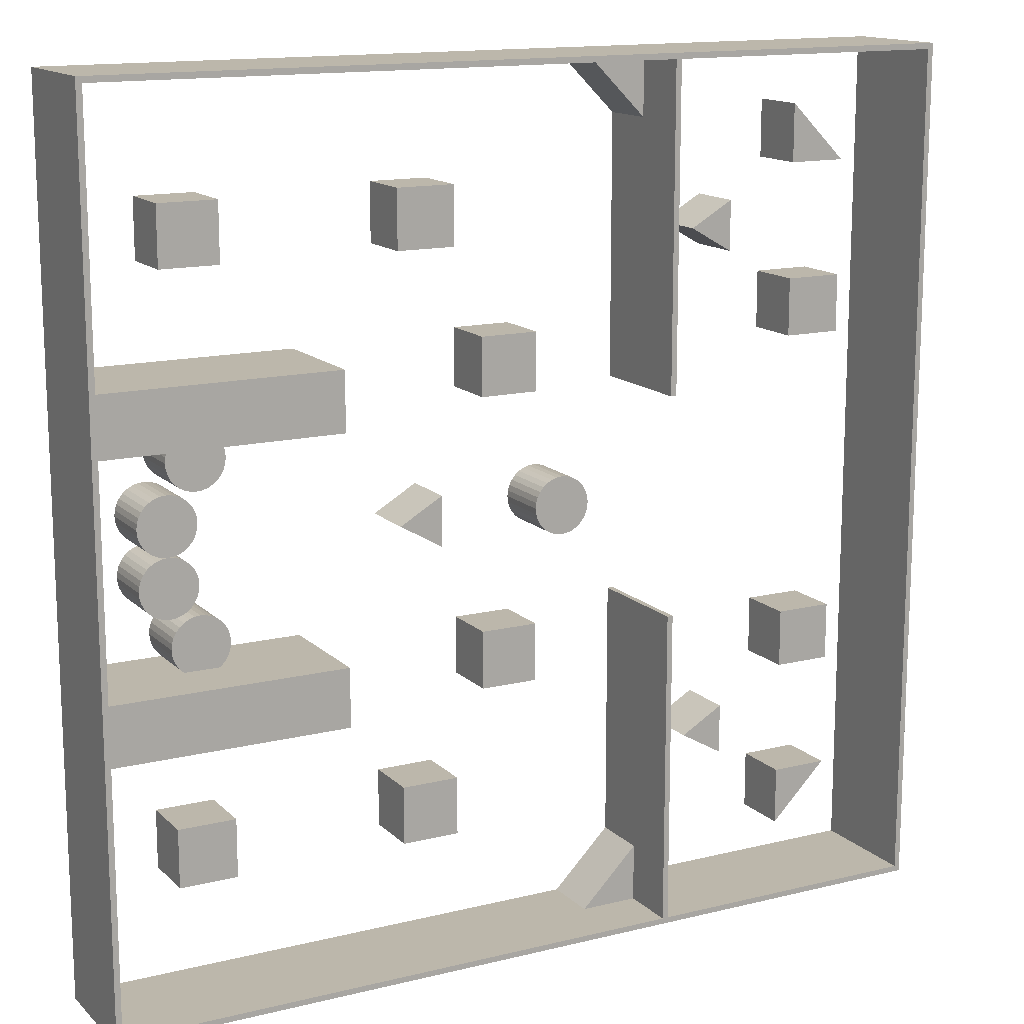
<metadata>
{"format":"obj","ext":"obj","renderer":"f3d","projection":"perspective","resolution":1024,"background":"white","views":[{"elev":14.4,"azim":151.7,"up":"+Z"}]}
</metadata>
<code>
o Cube
v -0.4355 2.766 -10.12
v -0.4355 0.03153 -10.12
v -0.4355 2.766 10.12
v -0.4355 0.03153 10.12
v -0.5722 2.766 -10.12
v -0.5722 0.03153 -10.12
v -0.5722 2.766 10.12
v -0.5722 0.03153 10.12
v -0.4355 0.03153 -10.25
v -0.5722 0.03153 -10.25
v -0.4355 2.766 -10.25
v -0.5722 2.766 -10.25
v -0.5722 0.03153 10.25
v -0.5722 2.766 10.25
v -0.4355 2.766 10.25
v -0.4355 0.03153 10.25
v -0.4355 2.766 10.12
v -0.4355 0.03153 10.12
v -0.4355 2.766 10.25
v -0.4355 0.03153 10.25
v -0.4355 2.766 10.12
v -0.4355 0.03153 10.12
v -0.4355 2.766 10.25
v -0.4355 0.03153 10.25
v 6.263 2.766 10.12
v 6.263 0.03153 10.12
v 6.263 2.766 10.25
v 6.263 0.03153 10.25
v 6.263 2.766 10.12
v 6.263 0.03153 10.12
v 6.263 2.766 10.25
v 6.263 0.03153 10.25
v 6.4 2.766 10.12
v 6.4 0.03153 10.12
v 6.4 2.766 10.25
v 6.4 0.03153 10.25
v 19.93 2.766 10.12
v 19.93 0.03153 10.12
v 19.93 2.766 10.25
v 19.93 0.03153 10.25
v 6.263 2.766 10.12
v 6.263 0.03153 10.12
v 6.4 2.766 10.12
v 6.4 0.03153 10.12
v 6.263 2.766 2.597
v 6.263 0.03153 2.597
v 6.4 2.766 2.597
v 6.4 0.03153 2.597
v 6.263 2.766 -10.12
v 6.263 0.03153 -10.12
v 6.263 2.766 -10.25
v 6.263 0.03153 -10.25
v 6.4 2.766 -10.12
v 6.4 0.03153 -10.12
v 6.4 2.766 -10.25
v 6.4 0.03153 -10.25
v 6.263 2.766 -10.12
v 6.263 0.03153 -10.12
v 6.4 2.766 -10.12
v 6.4 0.03153 -10.12
v 6.263 2.766 -2.597
v 6.263 0.03153 -2.597
v 6.4 2.766 -2.597
v 6.4 0.03153 -2.597
v 19.93 2.766 10.12
v 19.93 0.03153 10.12
v 19.93 2.766 10.25
v 19.93 0.03153 10.25
v 20.07 2.766 10.12
v 20.07 0.03153 10.12
v 20.07 2.766 10.25
v 20.07 0.03153 10.25
v 19.93 2.766 -10.12
v 19.93 0.03153 -10.12
v 19.93 2.766 -10.25
v 19.93 0.03153 -10.25
v 20.07 2.766 -10.12
v 20.07 0.03153 -10.12
v 20.07 2.766 -10.25
v 20.07 0.03153 -10.25
v 20.07 2.766 -10.12
v 20.07 0.03153 -10.12
v 20.07 2.766 -10.25
v 20.07 0.03153 -10.25
v 19.93 2.766 -3.965
v 19.93 0.03153 -3.965
v 20.07 2.766 -3.965
v 20.07 0.03153 -3.965
v 19.93 2.766 -2.597
v 19.93 0.03153 -2.597
v 20.07 2.766 -2.597
v 20.07 0.03153 -2.597
v 19.93 2.766 3.965
v 19.93 0.03153 3.965
v 20.07 2.766 3.965
v 20.07 0.03153 3.965
v 19.93 2.766 2.597
v 19.93 0.03153 2.597
v 20.07 2.766 2.597
v 20.07 0.03153 2.597
v 19.93 2.766 2.597
v 19.93 0.03153 2.597
v 20.07 2.766 2.597
v 20.07 0.03153 2.597
v 19.93 2.766 2.597
v 19.93 0.03153 2.597
v 20.07 2.766 2.597
v 20.07 0.03153 2.597
v 19.93 2.766 -2.597
v 19.93 0.03153 -2.597
v 20.07 2.766 -2.597
v 20.07 0.03153 -2.597
v 14.47 2.766 3.965
v 14.47 0.03153 3.965
v 14.47 2.766 2.597
v 14.47 0.03153 2.597
v 14.47 2.766 -3.965
v 14.47 0.03153 -3.965
v 14.47 2.766 -2.597
v 14.47 0.03153 -2.597
f 1 5 7 3
f 7 8 13 14
f 8 7 5 6
f 6 2 4 8
f 2 1 3 4
f 6 5 12 10
f 10 12 11 9
f 2 6 10 9
f 5 1 11 12
f 1 2 50 49
f 16 15 14 13
f 8 4 16 13
f 3 7 14 15
f 3 15 19 17
f 19 20 24 23
f 15 16 20 19
f 4 3 17 18
f 16 4 18 20
f 24 22 26 28
f 20 18 22 24
f 18 17 21 22
f 17 19 23 21
f 25 27 31 29
f 22 21 25 26
f 21 23 27 25
f 23 24 28 27
f 32 30 34 36
f 27 28 32 31
f 28 26 30 32
f 26 25 29 30
f 36 34 38 40
f 33 34 44 43
f 29 31 35 33
f 31 32 36 35
f 40 38 66 68
f 34 33 37 38
f 33 35 39 37
f 35 36 40 39
f 44 42 46 48
f 30 29 41 42
f 29 33 43 41
f 34 30 42 44
f 46 45 47 48
f 42 41 45 46
f 41 43 47 45
f 43 44 48 47
f 50 52 56 54
f 9 11 51 52
f 2 9 52 50
f 11 1 49 51
f 55 53 73 75
f 50 54 60 58
f 51 49 53 55
f 52 51 55 56
f 58 60 64 62
f 49 50 58 57
f 53 49 57 59
f 54 53 59 60
f 61 62 64 63
f 57 58 62 61
f 59 57 61 63
f 60 59 63 64
f 65 67 71 69
f 38 37 65 66
f 37 39 67 65
f 39 40 68 67
f 70 69 71 72
f 67 68 72 71
f 68 66 70 72
f 69 70 96 95
f 75 73 77 79
f 56 55 75 76
f 54 56 76 74
f 53 54 74 73
f 80 79 83 84
f 76 75 79 80
f 74 76 80 78
f 77 73 85 87
f 81 82 84 83
f 78 80 84 82
f 77 78 82 81
f 79 77 81 83
f 86 88 92 90
f 78 77 87 88
f 74 78 88 86
f 73 74 86 85
f 89 90 92 91
f 88 87 91 92
f 87 85 89 91
f 90 89 119 120
f 93 95 99 97
f 70 66 94 96
f 65 69 95 93
f 66 65 93 94
f 100 98 102 104
f 93 97 115 113
f 96 94 98 100
f 95 96 100 99
f 101 103 107 105
f 99 100 104 103
f 97 99 103 101
f 98 97 101 102
f 106 105 109 110
f 102 101 105 106
f 104 102 106 108
f 103 104 108 107
f 110 109 111 112
f 108 106 110 112
f 107 108 112 111
f 105 107 111 109
f 114 113 115 116
f 94 93 113 114
f 98 94 114 116
f 97 98 116 115
f 117 118 120 119
f 89 85 117 119
f 86 90 120 118
f 85 86 118 117
o Cylinder
v 8.451 0.03153 -0.6835
v 8.451 1.399 -0.6835
v 8.584 0.03153 -0.6704
v 8.584 1.399 -0.6704
v 8.712 0.03153 -0.6315
v 8.712 1.399 -0.6315
v 8.83 0.03153 -0.5683
v 8.83 1.399 -0.5683
v 8.934 0.03153 -0.4833
v 8.934 1.399 -0.4833
v 9.019 0.03153 -0.3798
v 9.019 1.399 -0.3798
v 9.082 0.03153 -0.2616
v 9.082 1.399 -0.2616
v 9.121 0.03153 -0.1334
v 9.121 1.399 -0.1334
v 9.134 0.03153 0
v 9.134 1.399 0
v 9.121 0.03153 0.1334
v 9.121 1.399 0.1334
v 9.082 0.03153 0.2616
v 9.082 1.399 0.2616
v 9.019 0.03153 0.3798
v 9.019 1.399 0.3798
v 8.934 0.03153 0.4833
v 8.934 1.399 0.4833
v 8.83 0.03153 0.5683
v 8.83 1.399 0.5683
v 8.712 0.03153 0.6315
v 8.712 1.399 0.6315
v 8.584 0.03153 0.6704
v 8.584 1.399 0.6704
v 8.451 0.03153 0.6835
v 8.451 1.399 0.6835
v 8.317 0.03153 0.6704
v 8.317 1.399 0.6704
v 8.189 0.03153 0.6315
v 8.189 1.399 0.6315
v 8.071 0.03153 0.5683
v 8.071 1.399 0.5683
v 7.967 0.03153 0.4833
v 7.967 1.399 0.4833
v 7.882 0.03153 0.3798
v 7.882 1.399 0.3798
v 7.819 0.03153 0.2616
v 7.819 1.399 0.2616
v 7.78 0.03153 0.1334
v 7.78 1.399 0.1334
v 7.767 0.03153 0
v 7.767 1.399 0
v 7.78 0.03153 -0.1334
v 7.78 1.399 -0.1334
v 7.819 0.03153 -0.2616
v 7.819 1.399 -0.2616
v 7.882 0.03153 -0.3798
v 7.882 1.399 -0.3798
v 7.967 0.03153 -0.4833
v 7.967 1.399 -0.4833
v 8.071 0.03153 -0.5683
v 8.071 1.399 -0.5683
v 8.189 0.03153 -0.6315
v 8.189 1.399 -0.6315
v 8.317 0.03153 -0.6704
v 8.317 1.399 -0.6704
f 121 122 124 123
f 123 124 126 125
f 125 126 128 127
f 127 128 130 129
f 129 130 132 131
f 131 132 134 133
f 133 134 136 135
f 135 136 138 137
f 137 138 140 139
f 139 140 142 141
f 141 142 144 143
f 143 144 146 145
f 145 146 148 147
f 147 148 150 149
f 149 150 152 151
f 151 152 154 153
f 153 154 156 155
f 155 156 158 157
f 157 158 160 159
f 159 160 162 161
f 161 162 164 163
f 163 164 166 165
f 165 166 168 167
f 167 168 170 169
f 169 170 172 171
f 171 172 174 173
f 173 174 176 175
f 175 176 178 177
f 177 178 180 179
f 179 180 182 181
f 124 122 184 182 180 178 176 174 172 170 168 166 164 162 160 158 156 154 152 150 148 146 144 142 140 138 136 134 132 130 128 126
f 181 182 184 183
f 183 184 122 121
f 121 123 125 127 129 131 133 135 137 139 141 143 145 147 149 151 153 155 157 159 161 163 165 167 169 171 173 175 177 179 181 183
o Cube.001
v 0.9316 0.03153 4.785
v 0.9316 1.399 4.785
v 0.9316 0.03153 3.418
v 0.9316 1.399 3.418
v 2.299 0.03153 4.785
v 2.299 1.399 4.785
v 2.299 0.03153 3.418
v 2.299 1.399 3.418
f 185 186 188 187
f 187 188 192 191
f 191 192 190 189
f 189 190 186 185
f 187 191 189 185
f 192 188 186 190
o Cube.002
v 0.9316 0.03153 -7.519
v 0.9316 1.399 -7.519
v 2.299 0.03153 -7.519
v 2.299 1.399 -7.519
v 2.299 0.03153 -8.886
v 2.299 1.399 -8.886
f 197 195 193
f 198 197 193 194
f 197 198 196 195
f 195 196 194 193
f 194 196 198
o Cube.003
v 2.299 0.03153 8.886
v 2.299 1.399 8.886
v 2.299 0.03153 7.519
v 2.299 1.399 7.519
v 0.9316 0.03153 7.519
v 0.9316 1.399 7.519
f 203 201 199
f 204 203 199 200
f 203 204 202 201
f 201 202 200 199
f 200 202 204
o Cube.006
v 0.9316 0.03153 -3.418
v 0.9316 1.399 -3.418
v 0.9316 0.03153 -4.785
v 0.9316 1.399 -4.785
v 2.299 0.03153 -3.418
v 2.299 1.399 -3.418
v 2.299 0.03153 -4.785
v 2.299 1.399 -4.785
f 205 206 208 207
f 207 208 212 211
f 211 212 210 209
f 209 210 206 205
f 207 211 209 205
f 212 208 206 210
o Cube.007
v 9.134 0.03153 -2.734
v 9.134 1.399 -2.734
v 9.134 0.03153 -4.101
v 9.134 1.399 -4.101
v 10.5 0.03153 -2.734
v 10.5 1.399 -2.734
v 10.5 0.03153 -4.101
v 10.5 1.399 -4.101
f 213 214 216 215
f 215 216 220 219
f 219 220 218 217
f 217 218 214 213
f 215 219 217 213
f 220 216 214 218
o Cube.008
v 9.134 0.03153 4.101
v 9.134 1.399 4.101
v 9.134 0.03153 2.734
v 9.134 1.399 2.734
v 10.5 0.03153 4.101
v 10.5 1.399 4.101
v 10.5 0.03153 2.734
v 10.5 1.399 2.734
f 221 222 224 223
f 223 224 228 227
f 227 228 226 225
f 225 226 222 221
f 223 227 225 221
f 228 224 222 226
o Cylinder.001
v 17.34 0.03153 -2.734
v 17.34 1.399 -2.734
v 17.47 0.03153 -2.721
v 17.47 1.399 -2.721
v 17.6 0.03153 -2.682
v 17.6 1.399 -2.682
v 17.72 0.03153 -2.619
v 17.72 1.399 -2.619
v 17.82 0.03153 -2.534
v 17.82 1.399 -2.534
v 17.9 0.03153 -2.43
v 17.9 1.399 -2.43
v 17.97 0.03153 -2.312
v 17.97 1.399 -2.312
v 18.01 0.03153 -2.184
v 18.01 1.399 -2.184
v 18.02 0.03153 -2.051
v 18.02 1.399 -2.051
v 18.01 0.03153 -1.917
v 18.01 1.399 -1.917
v 17.97 0.03153 -1.789
v 17.97 1.399 -1.789
v 17.9 0.03153 -1.671
v 17.9 1.399 -1.671
v 17.82 0.03153 -1.567
v 17.82 1.399 -1.567
v 17.72 0.03153 -1.482
v 17.72 1.399 -1.482
v 17.6 0.03153 -1.419
v 17.6 1.399 -1.419
v 17.47 0.03153 -1.38
v 17.47 1.399 -1.38
v 17.34 0.03153 -1.367
v 17.34 1.399 -1.367
v 17.2 0.03153 -1.38
v 17.2 1.399 -1.38
v 17.08 0.03153 -1.419
v 17.08 1.399 -1.419
v 16.96 0.03153 -1.482
v 16.96 1.399 -1.482
v 16.85 0.03153 -1.567
v 16.85 1.399 -1.567
v 16.77 0.03153 -1.671
v 16.77 1.399 -1.671
v 16.71 0.03153 -1.789
v 16.71 1.399 -1.789
v 16.67 0.03153 -1.917
v 16.67 1.399 -1.917
v 16.65 0.03153 -2.051
v 16.65 1.399 -2.051
v 16.67 0.03153 -2.184
v 16.67 1.399 -2.184
v 16.71 0.03153 -2.312
v 16.71 1.399 -2.312
v 16.77 0.03153 -2.43
v 16.77 1.399 -2.43
v 16.85 0.03153 -2.534
v 16.85 1.399 -2.534
v 16.96 0.03153 -2.619
v 16.96 1.399 -2.619
v 17.08 0.03153 -2.682
v 17.08 1.399 -2.682
v 17.2 0.03153 -2.721
v 17.2 1.399 -2.721
f 229 230 232 231
f 231 232 234 233
f 233 234 236 235
f 235 236 238 237
f 237 238 240 239
f 239 240 242 241
f 241 242 244 243
f 243 244 246 245
f 245 246 248 247
f 247 248 250 249
f 249 250 252 251
f 251 252 254 253
f 253 254 256 255
f 255 256 258 257
f 257 258 260 259
f 259 260 262 261
f 261 262 264 263
f 263 264 266 265
f 265 266 268 267
f 267 268 270 269
f 269 270 272 271
f 271 272 274 273
f 273 274 276 275
f 275 276 278 277
f 277 278 280 279
f 279 280 282 281
f 281 282 284 283
f 283 284 286 285
f 285 286 288 287
f 287 288 290 289
f 232 230 292 290 288 286 284 282 280 278 276 274 272 270 268 266 264 262 260 258 256 254 252 250 248 246 244 242 240 238 236 234
f 289 290 292 291
f 291 292 230 229
f 229 231 233 235 237 239 241 243 245 247 249 251 253 255 257 259 261 263 265 267 269 271 273 275 277 279 281 283 285 287 289 291
o Cylinder.002
v 17.34 0.03153 1.367
v 17.34 1.399 1.367
v 17.47 0.03153 1.38
v 17.47 1.399 1.38
v 17.6 0.03153 1.419
v 17.6 1.399 1.419
v 17.72 0.03153 1.482
v 17.72 1.399 1.482
v 17.82 0.03153 1.567
v 17.82 1.399 1.567
v 17.9 0.03153 1.671
v 17.9 1.399 1.671
v 17.97 0.03153 1.789
v 17.97 1.399 1.789
v 18.01 0.03153 1.917
v 18.01 1.399 1.917
v 18.02 0.03153 2.051
v 18.02 1.399 2.051
v 18.01 0.03153 2.184
v 18.01 1.399 2.184
v 17.97 0.03153 2.312
v 17.97 1.399 2.312
v 17.9 0.03153 2.43
v 17.9 1.399 2.43
v 17.82 0.03153 2.534
v 17.82 1.399 2.534
v 17.72 0.03153 2.619
v 17.72 1.399 2.619
v 17.6 0.03153 2.682
v 17.6 1.399 2.682
v 17.47 0.03153 2.721
v 17.47 1.399 2.721
v 17.34 0.03153 2.734
v 17.34 1.399 2.734
v 17.2 0.03153 2.721
v 17.2 1.399 2.721
v 17.08 0.03153 2.682
v 17.08 1.399 2.682
v 16.96 0.03153 2.619
v 16.96 1.399 2.619
v 16.85 0.03153 2.534
v 16.85 1.399 2.534
v 16.77 0.03153 2.43
v 16.77 1.399 2.43
v 16.71 0.03153 2.312
v 16.71 1.399 2.312
v 16.67 0.03153 2.184
v 16.67 1.399 2.184
v 16.65 0.03153 2.051
v 16.65 1.399 2.051
v 16.67 0.03153 1.917
v 16.67 1.399 1.917
v 16.71 0.03153 1.789
v 16.71 1.399 1.789
v 16.77 0.03153 1.671
v 16.77 1.399 1.671
v 16.85 0.03153 1.567
v 16.85 1.399 1.567
v 16.96 0.03153 1.482
v 16.96 1.399 1.482
v 17.08 0.03153 1.419
v 17.08 1.399 1.419
v 17.2 0.03153 1.38
v 17.2 1.399 1.38
f 293 294 296 295
f 295 296 298 297
f 297 298 300 299
f 299 300 302 301
f 301 302 304 303
f 303 304 306 305
f 305 306 308 307
f 307 308 310 309
f 309 310 312 311
f 311 312 314 313
f 313 314 316 315
f 315 316 318 317
f 317 318 320 319
f 319 320 322 321
f 321 322 324 323
f 323 324 326 325
f 325 326 328 327
f 327 328 330 329
f 329 330 332 331
f 331 332 334 333
f 333 334 336 335
f 335 336 338 337
f 337 338 340 339
f 339 340 342 341
f 341 342 344 343
f 343 344 346 345
f 345 346 348 347
f 347 348 350 349
f 349 350 352 351
f 351 352 354 353
f 296 294 356 354 352 350 348 346 344 342 340 338 336 334 332 330 328 326 324 322 320 318 316 314 312 310 308 306 304 302 300 298
f 353 354 356 355
f 355 356 294 293
f 293 295 297 299 301 303 305 307 309 311 313 315 317 319 321 323 325 327 329 331 333 335 337 339 341 343 345 347 349 351 353 355
o Cylinder.003
v 18.02 0.03153 0
v 18.02 1.399 0
v 18.15 0.03153 0.01313
v 18.15 1.399 0.01313
v 18.28 0.03153 0.05203
v 18.28 1.399 0.05203
v 18.4 0.03153 0.1152
v 18.4 1.399 0.1152
v 18.5 0.03153 0.2002
v 18.5 1.399 0.2002
v 18.59 0.03153 0.3038
v 18.59 1.399 0.3038
v 18.65 0.03153 0.422
v 18.65 1.399 0.422
v 18.69 0.03153 0.5502
v 18.69 1.399 0.5502
v 18.7 0.03153 0.6835
v 18.7 1.399 0.6835
v 18.69 0.03153 0.8169
v 18.69 1.399 0.8169
v 18.65 0.03153 0.9451
v 18.65 1.399 0.9451
v 18.59 0.03153 1.063
v 18.59 1.399 1.063
v 18.5 0.03153 1.167
v 18.5 1.399 1.167
v 18.4 0.03153 1.252
v 18.4 1.399 1.252
v 18.28 0.03153 1.315
v 18.28 1.399 1.315
v 18.15 0.03153 1.354
v 18.15 1.399 1.354
v 18.02 0.03153 1.367
v 18.02 1.399 1.367
v 17.89 0.03153 1.354
v 17.89 1.399 1.354
v 17.76 0.03153 1.315
v 17.76 1.399 1.315
v 17.64 0.03153 1.252
v 17.64 1.399 1.252
v 17.54 0.03153 1.167
v 17.54 1.399 1.167
v 17.45 0.03153 1.063
v 17.45 1.399 1.063
v 17.39 0.03153 0.9451
v 17.39 1.399 0.9451
v 17.35 0.03153 0.8169
v 17.35 1.399 0.8169
v 17.34 0.03153 0.6835
v 17.34 1.399 0.6835
v 17.35 0.03153 0.5502
v 17.35 1.399 0.5502
v 17.39 0.03153 0.422
v 17.39 1.399 0.422
v 17.45 0.03153 0.3038
v 17.45 1.399 0.3038
v 17.54 0.03153 0.2002
v 17.54 1.399 0.2002
v 17.64 0.03153 0.1152
v 17.64 1.399 0.1152
v 17.76 0.03153 0.05203
v 17.76 1.399 0.05203
v 17.89 0.03153 0.01313
v 17.89 1.399 0.01313
f 357 358 360 359
f 359 360 362 361
f 361 362 364 363
f 363 364 366 365
f 365 366 368 367
f 367 368 370 369
f 369 370 372 371
f 371 372 374 373
f 373 374 376 375
f 375 376 378 377
f 377 378 380 379
f 379 380 382 381
f 381 382 384 383
f 383 384 386 385
f 385 386 388 387
f 387 388 390 389
f 389 390 392 391
f 391 392 394 393
f 393 394 396 395
f 395 396 398 397
f 397 398 400 399
f 399 400 402 401
f 401 402 404 403
f 403 404 406 405
f 405 406 408 407
f 407 408 410 409
f 409 410 412 411
f 411 412 414 413
f 413 414 416 415
f 415 416 418 417
f 360 358 420 418 416 414 412 410 408 406 404 402 400 398 396 394 392 390 388 386 384 382 380 378 376 374 372 370 368 366 364 362
f 417 418 420 419
f 419 420 358 357
f 357 359 361 363 365 367 369 371 373 375 377 379 381 383 385 387 389 391 393 395 397 399 401 403 405 407 409 411 413 415 417 419
o Cylinder.004
v 18.02 0.03153 -1.367
v 18.02 1.399 -1.367
v 18.15 0.03153 -1.354
v 18.15 1.399 -1.354
v 18.28 0.03153 -1.315
v 18.28 1.399 -1.315
v 18.4 0.03153 -1.252
v 18.4 1.399 -1.252
v 18.5 0.03153 -1.167
v 18.5 1.399 -1.167
v 18.59 0.03153 -1.063
v 18.59 1.399 -1.063
v 18.65 0.03153 -0.9451
v 18.65 1.399 -0.9451
v 18.69 0.03153 -0.8169
v 18.69 1.399 -0.8169
v 18.7 0.03153 -0.6835
v 18.7 1.399 -0.6835
v 18.69 0.03153 -0.5502
v 18.69 1.399 -0.5502
v 18.65 0.03153 -0.422
v 18.65 1.399 -0.422
v 18.59 0.03153 -0.3038
v 18.59 1.399 -0.3038
v 18.5 0.03153 -0.2002
v 18.5 1.399 -0.2002
v 18.4 0.03153 -0.1152
v 18.4 1.399 -0.1152
v 18.28 0.03153 -0.05203
v 18.28 1.399 -0.05203
v 18.15 0.03153 -0.01313
v 18.15 1.399 -0.01313
v 18.02 0.03153 0
v 18.02 1.399 0
v 17.89 0.03153 -0.01313
v 17.89 1.399 -0.01313
v 17.76 0.03153 -0.05203
v 17.76 1.399 -0.05203
v 17.64 0.03153 -0.1152
v 17.64 1.399 -0.1152
v 17.54 0.03153 -0.2002
v 17.54 1.399 -0.2002
v 17.45 0.03153 -0.3038
v 17.45 1.399 -0.3038
v 17.39 0.03153 -0.422
v 17.39 1.399 -0.422
v 17.35 0.03153 -0.5502
v 17.35 1.399 -0.5502
v 17.34 0.03153 -0.6835
v 17.34 1.399 -0.6835
v 17.35 0.03153 -0.8169
v 17.35 1.399 -0.8169
v 17.39 0.03153 -0.9451
v 17.39 1.399 -0.9451
v 17.45 0.03153 -1.063
v 17.45 1.399 -1.063
v 17.54 0.03153 -1.167
v 17.54 1.399 -1.167
v 17.64 0.03153 -1.252
v 17.64 1.399 -1.252
v 17.76 0.03153 -1.315
v 17.76 1.399 -1.315
v 17.89 0.03153 -1.354
v 17.89 1.399 -1.354
f 421 422 424 423
f 423 424 426 425
f 425 426 428 427
f 427 428 430 429
f 429 430 432 431
f 431 432 434 433
f 433 434 436 435
f 435 436 438 437
f 437 438 440 439
f 439 440 442 441
f 441 442 444 443
f 443 444 446 445
f 445 446 448 447
f 447 448 450 449
f 449 450 452 451
f 451 452 454 453
f 453 454 456 455
f 455 456 458 457
f 457 458 460 459
f 459 460 462 461
f 461 462 464 463
f 463 464 466 465
f 465 466 468 467
f 467 468 470 469
f 469 470 472 471
f 471 472 474 473
f 473 474 476 475
f 475 476 478 477
f 477 478 480 479
f 479 480 482 481
f 424 422 484 482 480 478 476 474 472 470 468 466 464 462 460 458 456 454 452 450 448 446 444 442 440 438 436 434 432 430 428 426
f 481 482 484 483
f 483 484 422 421
f 421 423 425 427 429 431 433 435 437 439 441 443 445 447 449 451 453 455 457 459 461 463 465 467 469 471 473 475 477 479 481 483
o Cube.010
v 16.65 0.03153 7.519
v 16.65 1.399 7.519
v 16.65 0.03153 6.152
v 16.65 1.399 6.152
v 18.02 0.03153 7.519
v 18.02 1.399 7.519
v 18.02 0.03153 6.152
v 18.02 1.399 6.152
f 485 486 488 487
f 487 488 492 491
f 491 492 490 489
f 489 490 486 485
f 487 491 489 485
f 492 488 486 490
o Cube.011
v 11.18 0.03153 7.519
v 11.18 1.399 7.519
v 11.18 0.03153 6.152
v 11.18 1.399 6.152
v 12.55 0.03153 7.519
v 12.55 1.399 7.519
v 12.55 0.03153 6.152
v 12.55 1.399 6.152
f 493 494 496 495
f 495 496 500 499
f 499 500 498 497
f 497 498 494 493
f 495 499 497 493
f 500 496 494 498
o Cube.012
v 16.65 0.03153 -6.152
v 16.65 1.399 -6.152
v 16.65 0.03153 -7.519
v 16.65 1.399 -7.519
v 18.02 0.03153 -6.152
v 18.02 1.399 -6.152
v 18.02 0.03153 -7.519
v 18.02 1.399 -7.519
f 501 502 504 503
f 503 504 508 507
f 507 508 506 505
f 505 506 502 501
f 503 507 505 501
f 508 504 502 506
o Cube.013
v 11.18 0.03153 -6.152
v 11.18 1.399 -6.152
v 11.18 0.03153 -7.519
v 11.18 1.399 -7.519
v 12.55 0.03153 -6.152
v 12.55 1.399 -6.152
v 12.55 0.03153 -7.519
v 12.55 1.399 -7.519
f 509 510 512 511
f 511 512 516 515
f 515 516 514 513
f 513 514 510 509
f 511 515 513 509
f 516 512 510 514
o Cube.014
v 6.4 0.03153 8.749
v 6.4 1.399 8.749
v 6.4 0.03153 10.12
v 6.4 1.399 10.12
v 7.767 0.03153 10.12
v 7.767 1.399 10.12
f 521 519 517
f 522 521 517 518
f 521 522 520 519
f 519 520 518 517
f 518 520 522
o Cube.015
v 7.767 0.03153 -10.12
v 7.767 1.399 -10.12
v 6.4 0.03153 -10.12
v 6.4 1.399 -10.12
v 6.4 0.03153 -8.749
v 6.4 1.399 -8.749
f 527 525 523
f 528 527 523 524
f 527 528 526 525
f 525 526 524 523
f 524 526 528
o Cylinder.006
v 5.033 0.03153 -6.152
v 5.033 1.399 -6.152
v 4.008 0.03153 -5.56
v 4.008 1.399 -5.56
v 4.008 0.03153 -6.744
v 4.008 1.399 -6.744
f 529 530 532 531
f 531 532 534 533
f 532 530 534
f 533 534 530 529
f 529 531 533
o Cylinder.005
v 5.033 0.03153 6.152
v 5.033 1.399 6.152
v 4.008 0.03153 6.744
v 4.008 1.399 6.744
v 4.008 0.03153 5.56
v 4.008 1.399 5.56
f 535 536 538 537
f 537 538 540 539
f 538 536 540
f 539 540 536 535
f 535 537 539
o Cylinder.007
v 12.55 0.03153 0
v 12.55 1.399 0
v 11.53 0.03153 0.592
v 11.53 1.399 0.592
v 11.53 0.03153 -0.592
v 11.53 1.399 -0.592
f 541 542 544 543
f 543 544 546 545
f 544 542 546
f 545 546 542 541
f 541 543 545

</code>
